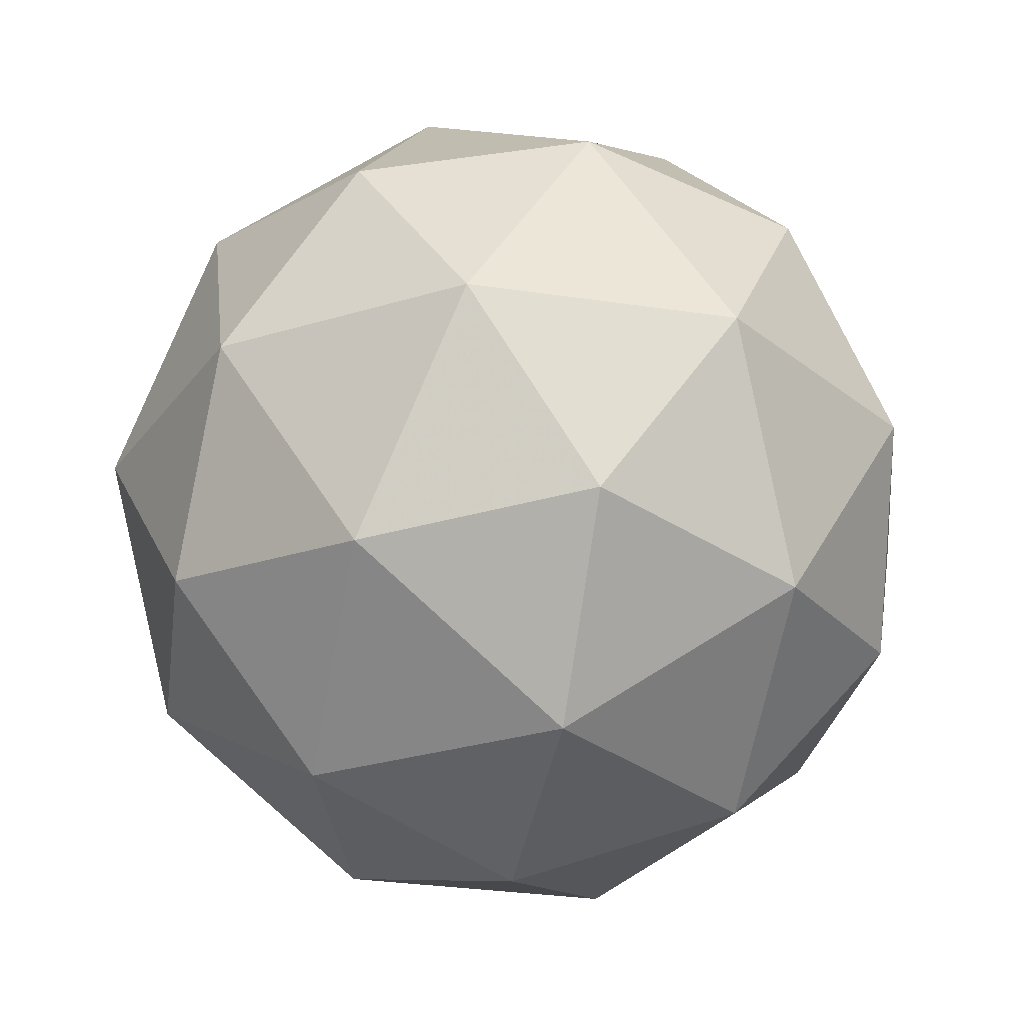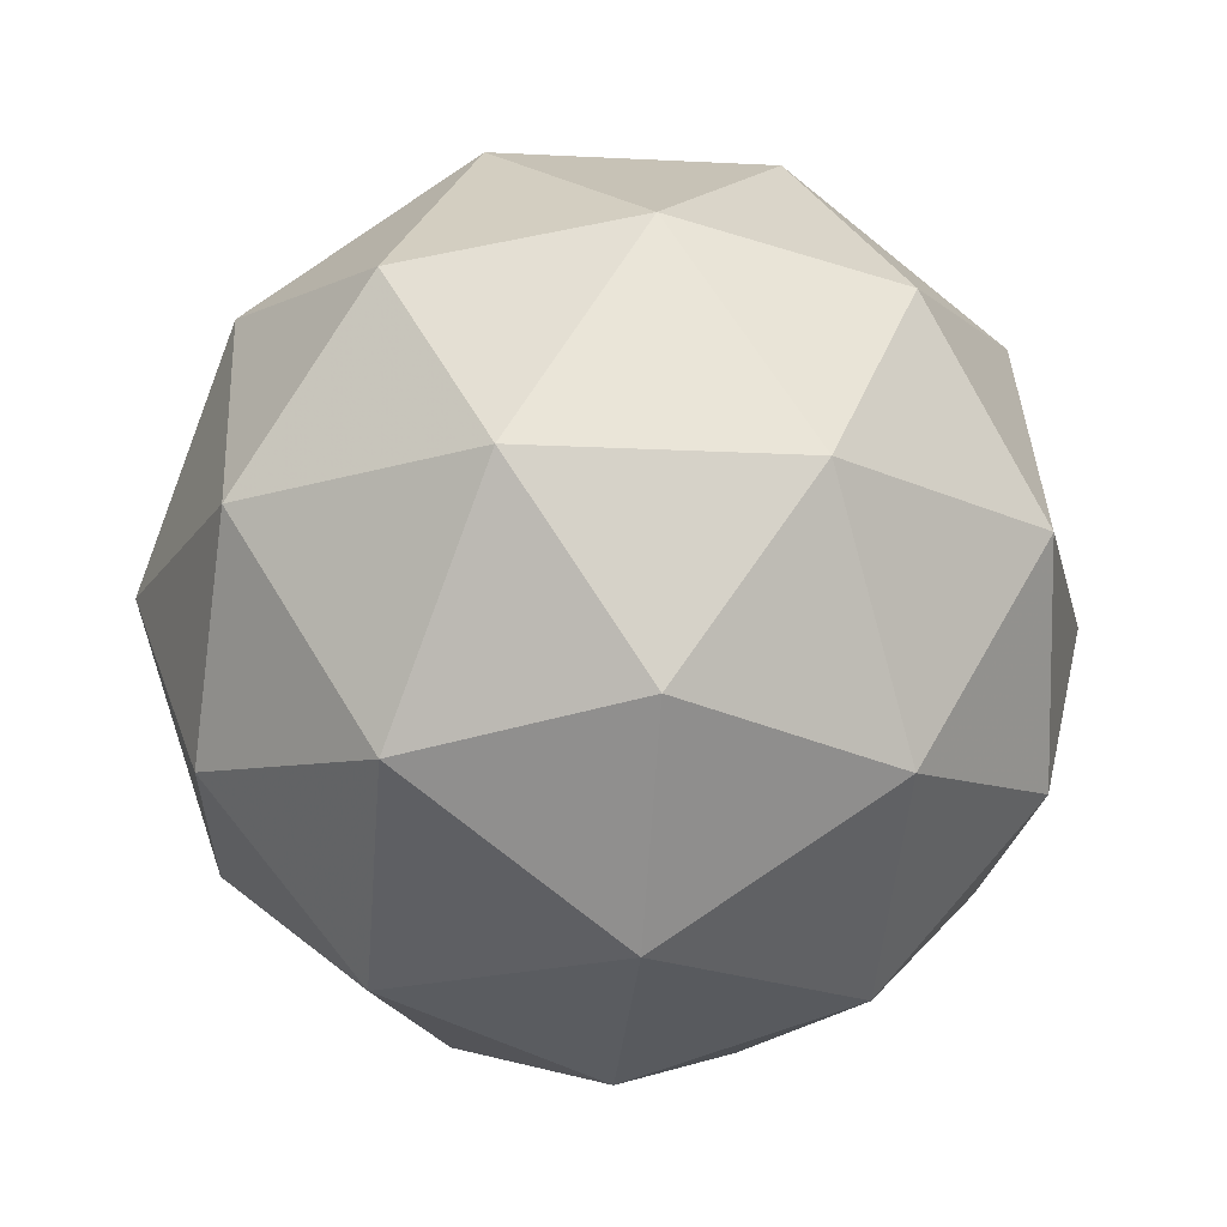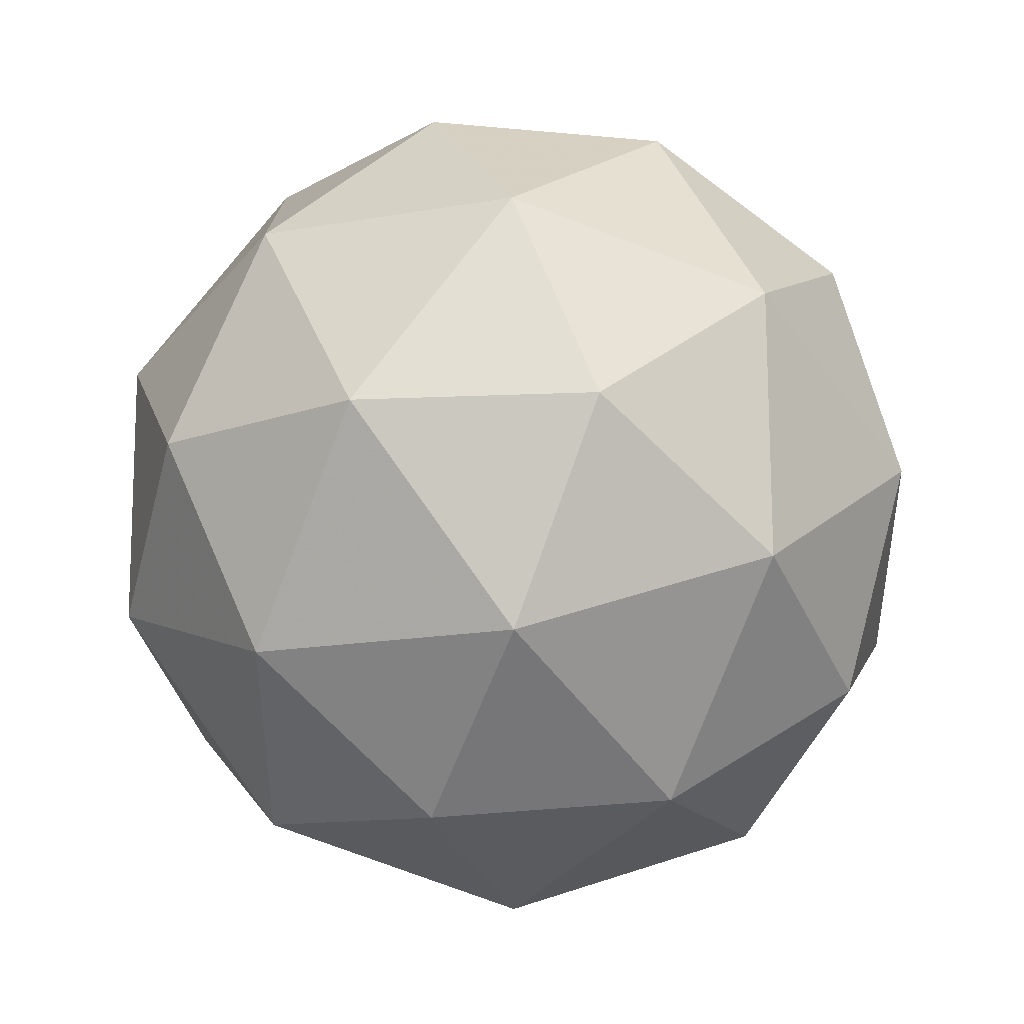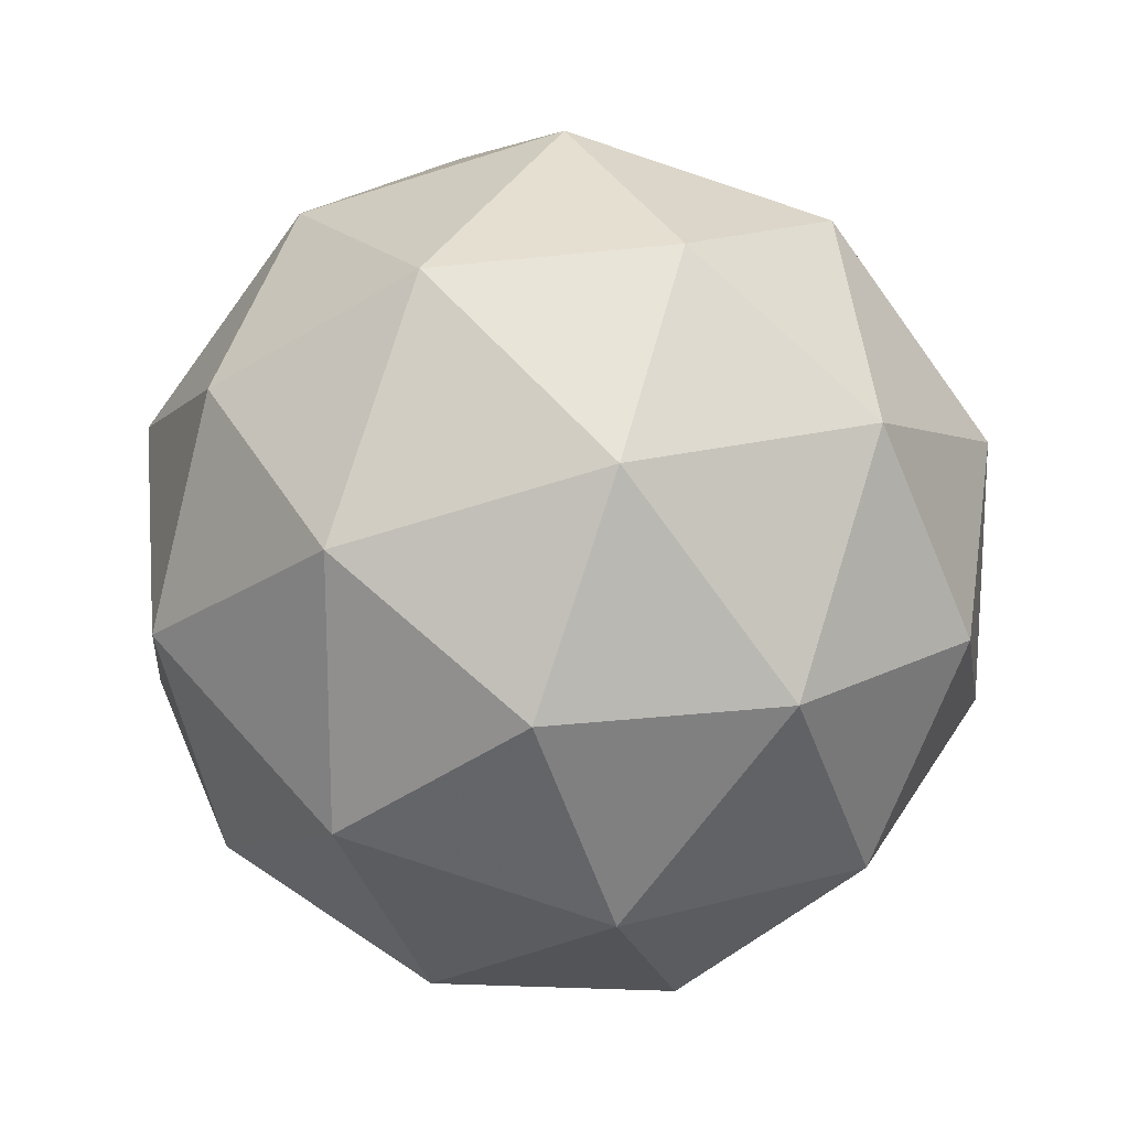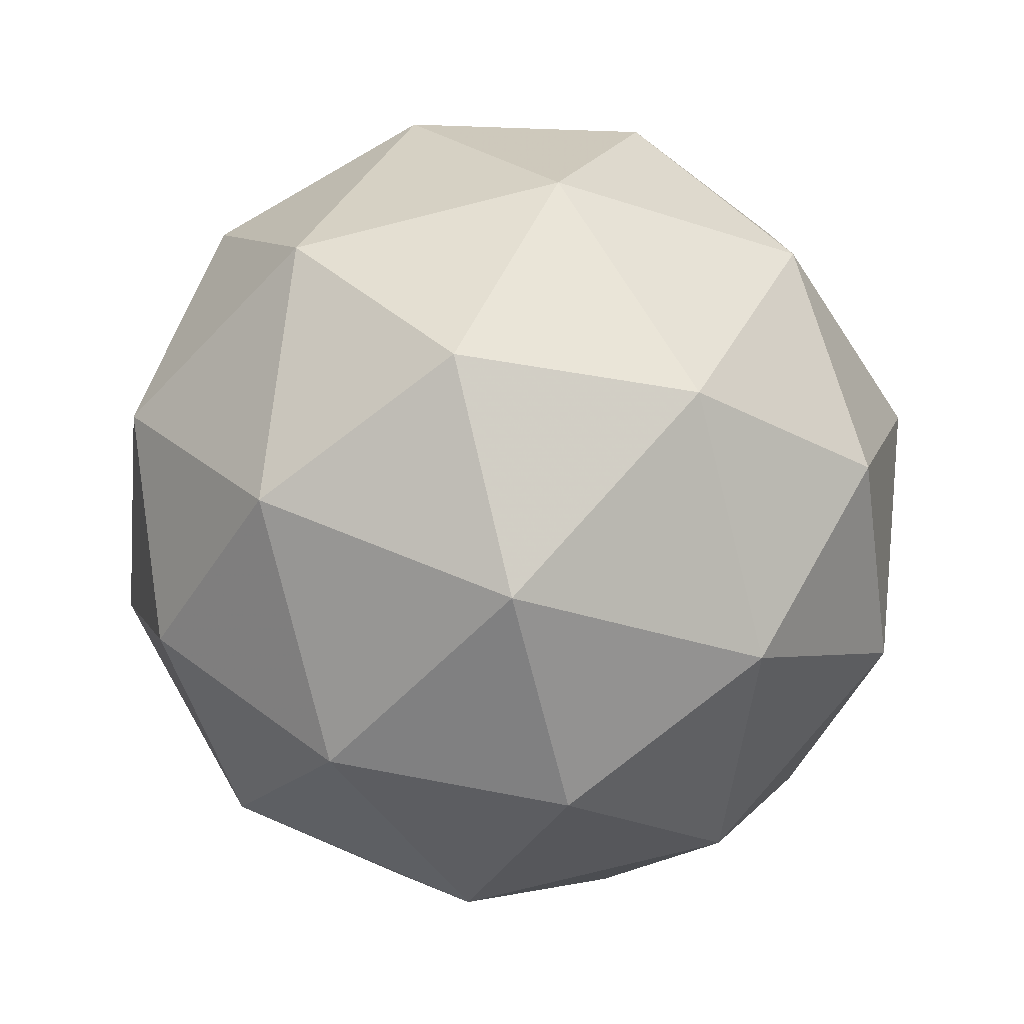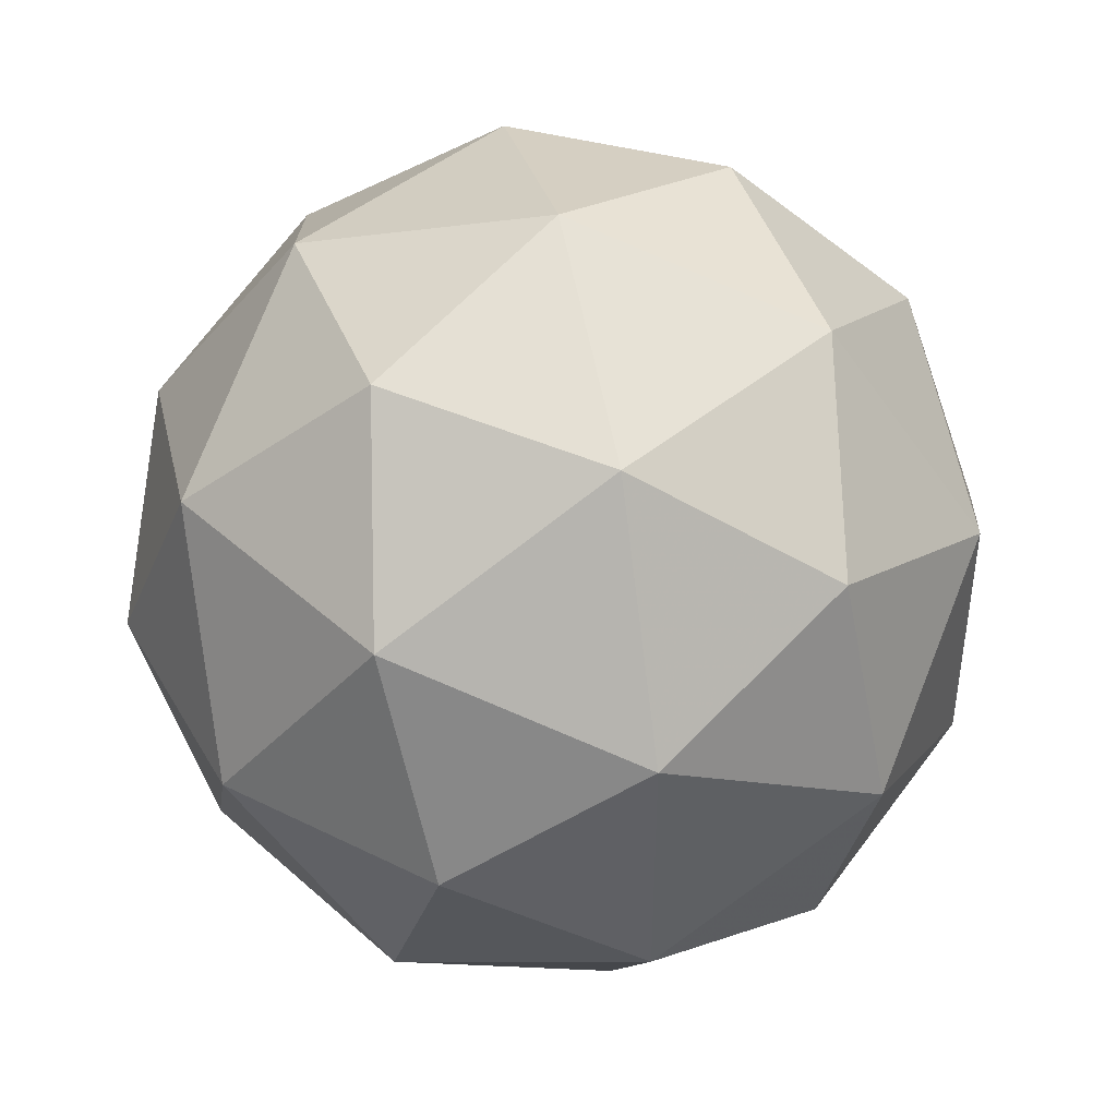
<metadata>
{"format":"obj","ext":"obj","renderer":"f3d","projection":"perspective","resolution":1024,"background":"white","views":[{"elev":-30.3,"azim":41.7,"up":"+Y"},{"elev":-18.4,"azim":120.4,"up":"+Y"},{"elev":44.7,"azim":127.1,"up":"+Z"},{"elev":18.7,"azim":120.2,"up":"+Z"},{"elev":-79.3,"azim":162.2,"up":"+Z"},{"elev":44.5,"azim":-165.6,"up":"+Z"}]}
</metadata>
<code>
g AIYR-i2-g174-s351
v 5498 6246 -5433
v 5587 6278 -5368
v 5464 6278 -5328
v 5650 6362 -5323
v 5677 6346 -5433
v 5388 6278 -5433
v 5464 6278 -5538
v 5587 6278 -5498
v 5698 6456 -5368
v 5440 6362 -5255
v 5553 6346 -5263
v 5498 6456 -5223
v 5310 6362 -5433
v 5354 6346 -5328
v 5298 6456 -5368
v 5440 6362 -5612
v 5354 6346 -5538
v 5375 6456 -5603
v 5650 6362 -5544
v 5553 6346 -5603
v 5621 6456 -5603
v 5621 6456 -5263
v 5375 6456 -5263
v 5298 6456 -5498
v 5498 6456 -5643
v 5698 6456 -5498
v 5556 6550 -5255
v 5643 6567 -5328
v 5532 6635 -5328
v 5346 6550 -5323
v 5443 6567 -5263
v 5409 6635 -5368
v 5346 6550 -5544
v 5319 6567 -5433
v 5409 6635 -5498
v 5556 6550 -5612
v 5443 6567 -5603
v 5532 6635 -5538
v 5686 6550 -5433
v 5643 6567 -5538
v 5608 6635 -5433
v 5498 6666 -5433
f 1 2 3
f 4 2 5
f 1 3 6
f 1 6 7
f 1 7 8
f 4 5 9
f 10 11 12
f 13 14 15
f 16 17 18
f 19 20 21
f 4 9 22
f 10 12 23
f 13 15 24
f 16 18 25
f 19 21 26
f 27 28 29
f 30 31 32
f 33 34 35
f 36 37 38
f 39 40 41
f 41 38 42
f 41 40 38
f 40 36 38
f 38 35 42
f 38 37 35
f 37 33 35
f 35 32 42
f 35 34 32
f 34 30 32
f 32 29 42
f 32 31 29
f 31 27 29
f 29 41 42
f 29 28 41
f 28 39 41
f 26 40 39
f 26 21 40
f 21 36 40
f 25 37 36
f 25 18 37
f 18 33 37
f 24 34 33
f 24 15 34
f 15 30 34
f 23 31 30
f 23 12 31
f 12 27 31
f 22 28 27
f 22 9 28
f 9 39 28
f 21 25 36
f 21 20 25
f 20 16 25
f 18 24 33
f 18 17 24
f 17 13 24
f 15 23 30
f 15 14 23
f 14 10 23
f 12 22 27
f 12 11 22
f 11 4 22
f 9 26 39
f 9 5 26
f 5 19 26
f 8 20 19
f 8 7 20
f 7 16 20
f 7 17 16
f 7 6 17
f 6 13 17
f 6 14 13
f 6 3 14
f 3 10 14
f 5 8 19
f 5 2 8
f 2 1 8
f 3 11 10
f 3 2 11
f 2 4 11
f 2 4 11

</code>
